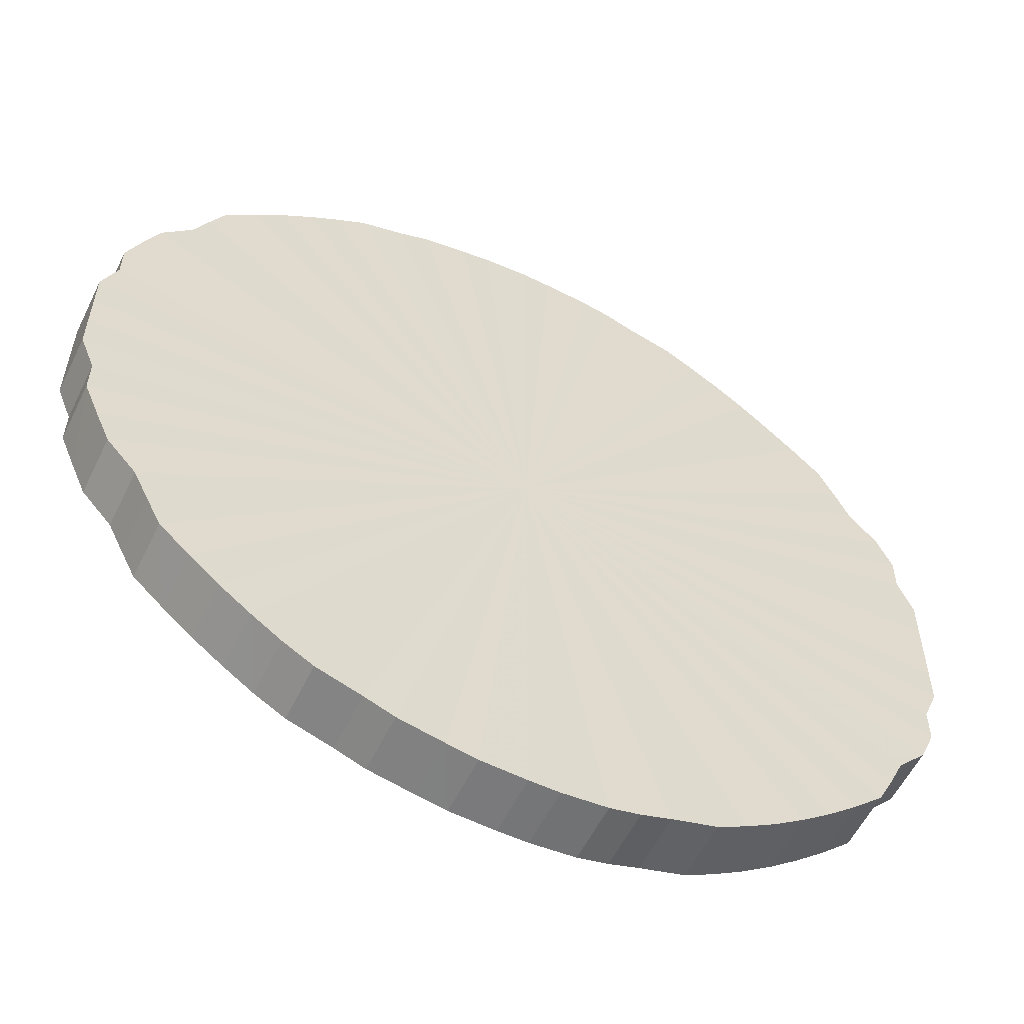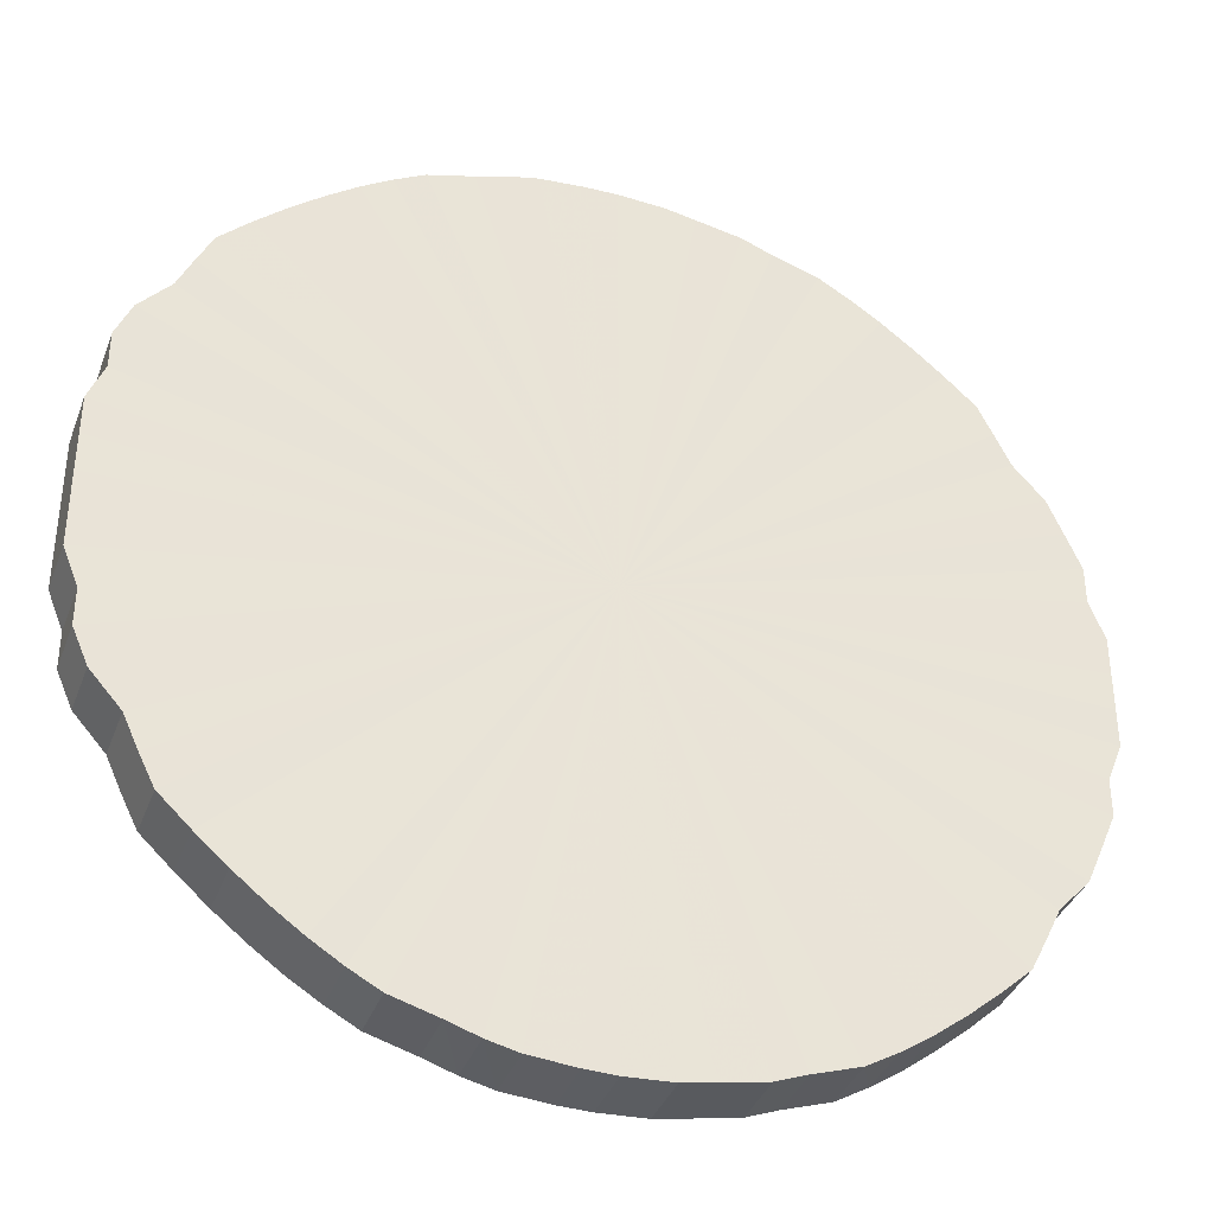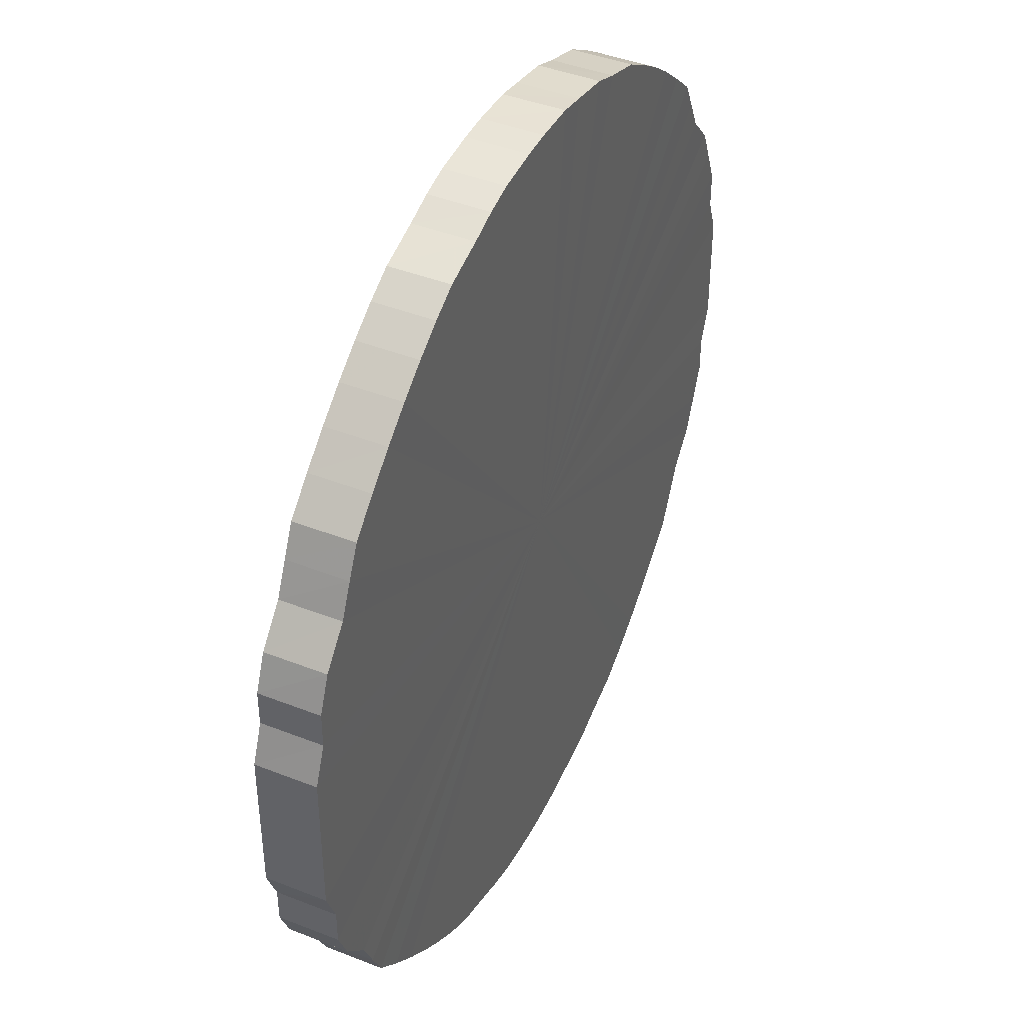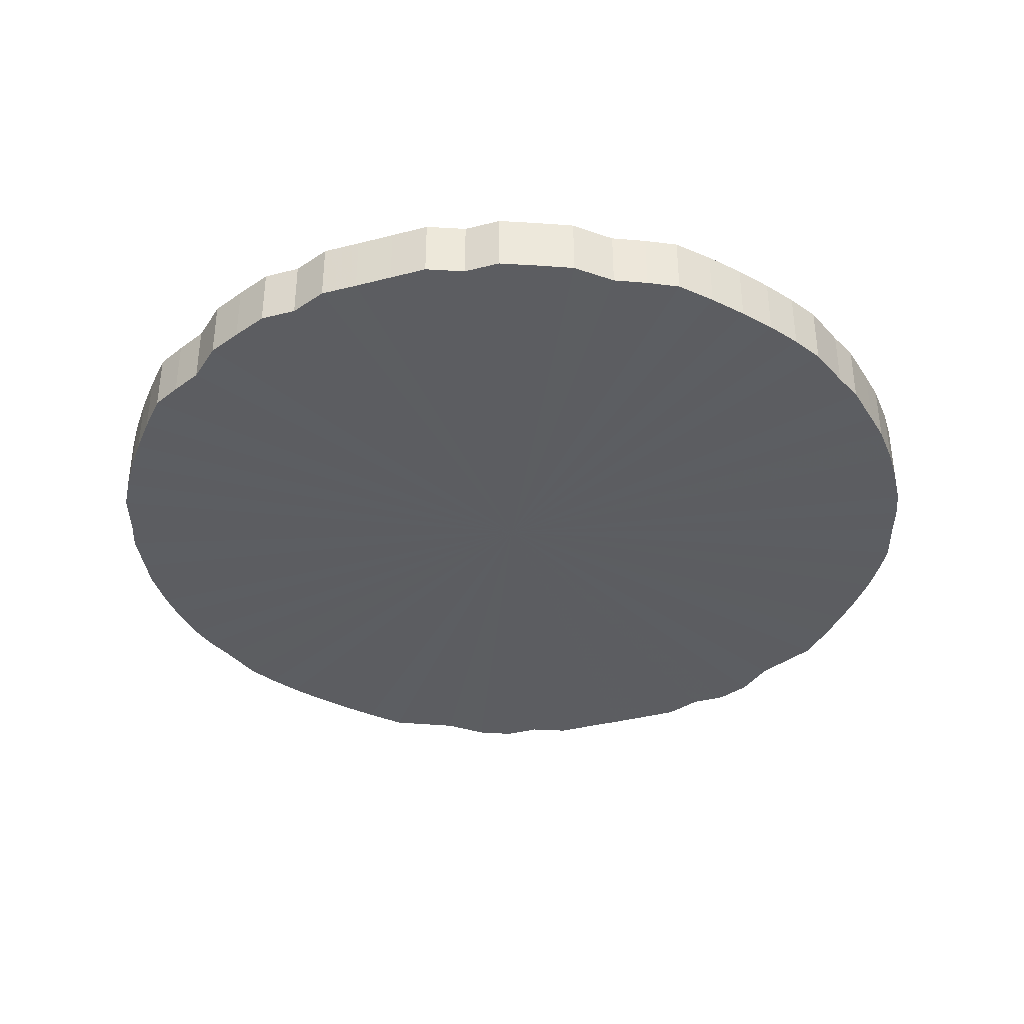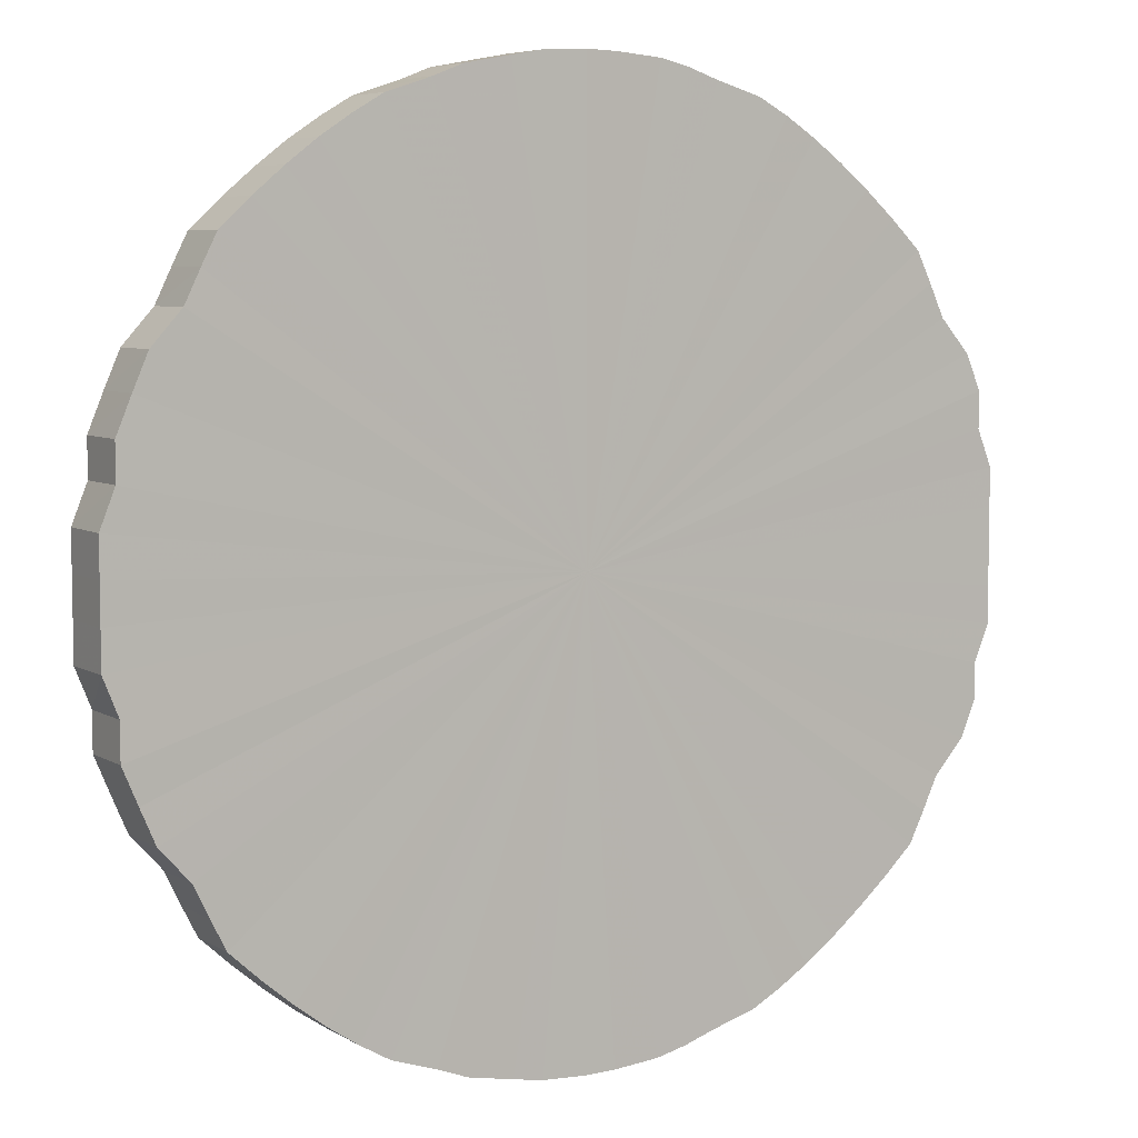
<metadata>
{"format":"obj","ext":"obj","renderer":"f3d","projection":"perspective","resolution":1024,"background":"white","views":[{"elev":-57.2,"azim":154.1,"up":"+Z"},{"elev":-37.3,"azim":-19.3,"up":"+Z"},{"elev":42.7,"azim":-65.0,"up":"+Z"},{"elev":-37.2,"azim":108.3,"up":"+Y"},{"elev":6.2,"azim":148.9,"up":"+Z"}]}
</metadata>
<code>
o 23688
v 2228 1873 17.44
v 2228 1873 17.46
v 2228 1873 17.44
v 2228 1873 17.49
v 2228 1873 17.46
v 2228 1873 17.41
v 2228 1873 17.41
v 2228 1873 17.51
v 2228 1873 17.49
v 2228 1873 17.39
v 2228 1873 17.39
v 2228 1873 17.53
v 2228 1873 17.51
v 2228 1873 17.36
v 2228 1873 17.36
v 2228 1873 17.56
v 2228 1873 17.53
v 2228 1873 17.34
v 2228 1873 17.34
v 2228 1873 17.58
v 2228 1873 17.56
v 2228 1873 17.31
v 2228 1873 17.31
v 2228 1873 17.6
v 2228 1873 17.58
v 2228 1873 17.29
v 2228 1873 17.29
v 2228 1873 17.62
v 2228 1873 17.6
v 2228 1873 17.27
v 2228 1873 17.27
v 2228 1873 17.64
v 2228 1873 17.62
v 2228 1873 17.25
v 2228 1873 17.25
v 2228 1873 17.66
v 2228 1873 17.64
v 2228 1873 17.23
v 2228 1873 17.23
v 2228 1873 17.67
v 2228 1873 17.66
v 2228 1873 17.21
v 2228 1873 17.21
v 2228 1873 17.69
v 2228 1873 17.67
v 2228 1873 17.2
v 2228 1873 17.2
v 2228 1873 17.7
v 2228 1873 17.69
v 2228 1873 17.18
v 2228 1873 17.18
v 2228 1873 17.71
v 2228 1873 17.7
v 2228 1873 17.17
v 2228 1873 17.17
v 2228 1873 17.72
v 2228 1873 17.71
v 2228 1873 17.16
v 2228 1873 17.16
v 2228 1873 17.73
v 2228 1873 17.72
v 2228 1873 17.15
v 2228 1873 17.15
v 2228 1873 17.73
v 2228 1873 17.73
v 2228 1873 17.14
v 2228 1873 17.14
v 2228 1873 17.74
v 2228 1873 17.73
v 2228 1873 17.14
v 2228 1873 17.14
v 2229 1873 17.74
v 2228 1873 17.74
v 2228 1873 17.14
v 2228 1873 17.14
v 2229 1873 17.73
v 2229 1873 17.74
v 2229 1873 17.14
v 2229 1873 17.14
v 2229 1873 17.73
v 2229 1873 17.73
v 2229 1873 17.14
v 2229 1873 17.14
v 2229 1873 17.72
v 2229 1873 17.73
v 2229 1873 17.14
v 2229 1873 17.14
v 2229 1873 17.72
v 2229 1873 17.72
v 2229 1873 17.15
v 2229 1873 17.15
v 2229 1873 17.71
v 2229 1873 17.72
v 2229 1873 17.15
v 2229 1873 17.15
v 2229 1873 17.7
v 2229 1873 17.71
v 2229 1873 17.16
v 2229 1873 17.16
v 2229 1873 17.68
v 2229 1873 17.7
v 2229 1873 17.18
v 2229 1873 17.18
v 2229 1873 17.67
v 2229 1873 17.68
v 2229 1873 17.19
v 2229 1873 17.19
v 2229 1873 17.65
v 2229 1873 17.67
v 2229 1873 17.2
v 2229 1873 17.2
v 2229 1873 17.63
v 2229 1873 17.65
v 2229 1873 17.22
v 2229 1873 17.22
v 2229 1873 17.61
v 2229 1873 17.63
v 2229 1873 17.24
v 2229 1873 17.24
v 2229 1873 17.59
v 2229 1873 17.61
v 2229 1873 17.26
v 2229 1873 17.26
v 2229 1873 17.57
v 2229 1873 17.59
v 2229 1873 17.28
v 2229 1873 17.28
v 2229 1873 17.55
v 2229 1873 17.57
v 2229 1873 17.3
v 2229 1873 17.3
v 2229 1873 17.52
v 2229 1873 17.55
v 2229 1873 17.33
v 2229 1873 17.33
v 2229 1873 17.5
v 2229 1873 17.52
v 2229 1873 17.35
v 2229 1873 17.35
v 2229 1873 17.47
v 2229 1873 17.5
v 2229 1873 17.37
v 2229 1873 17.37
v 2229 1873 17.45
v 2229 1873 17.47
v 2229 1873 17.4
v 2229 1873 17.4
v 2229 1873 17.42
v 2229 1873 17.45
v 2229 1873 17.42
v 2228 1873 17.44
v 2228 1873 17.46
v 2228 1873 17.46
v 2228 1873 17.49
v 2228 1873 17.49
v 2228 1873 17.41
v 2228 1873 17.44
v 2228 1873 17.39
v 2228 1873 17.41
v 2228 1873 17.51
v 2228 1873 17.51
v 2228 1873 17.36
v 2228 1873 17.39
v 2228 1873 17.34
v 2228 1873 17.36
v 2228 1873 17.53
v 2228 1873 17.53
v 2228 1873 17.31
v 2228 1873 17.34
v 2228 1873 17.29
v 2228 1873 17.31
v 2228 1873 17.56
v 2228 1873 17.56
v 2228 1873 17.27
v 2228 1873 17.29
v 2228 1873 17.25
v 2228 1873 17.27
v 2228 1873 17.58
v 2228 1873 17.58
v 2228 1873 17.23
v 2228 1873 17.25
v 2228 1873 17.21
v 2228 1873 17.23
v 2228 1873 17.6
v 2228 1873 17.6
v 2228 1873 17.2
v 2228 1873 17.21
v 2228 1873 17.18
v 2228 1873 17.2
v 2228 1873 17.62
v 2228 1873 17.62
v 2228 1873 17.17
v 2228 1873 17.18
v 2228 1873 17.16
v 2228 1873 17.17
v 2228 1873 17.64
v 2228 1873 17.64
v 2228 1873 17.15
v 2228 1873 17.16
v 2228 1873 17.14
v 2228 1873 17.15
v 2228 1873 17.66
v 2228 1873 17.66
v 2228 1873 17.14
v 2228 1873 17.14
v 2228 1873 17.14
v 2228 1873 17.14
v 2228 1873 17.67
v 2228 1873 17.67
v 2229 1873 17.14
v 2228 1873 17.14
v 2229 1873 17.14
v 2229 1873 17.14
v 2228 1873 17.69
v 2228 1873 17.69
v 2229 1873 17.14
v 2229 1873 17.14
v 2229 1873 17.15
v 2229 1873 17.14
v 2228 1873 17.7
v 2228 1873 17.7
v 2229 1873 17.15
v 2229 1873 17.15
v 2229 1873 17.16
v 2229 1873 17.15
v 2228 1873 17.71
v 2228 1873 17.71
v 2229 1873 17.18
v 2229 1873 17.16
v 2229 1873 17.19
v 2229 1873 17.18
v 2228 1873 17.72
v 2228 1873 17.72
v 2229 1873 17.2
v 2229 1873 17.19
v 2229 1873 17.22
v 2229 1873 17.2
v 2228 1873 17.73
v 2228 1873 17.73
v 2229 1873 17.24
v 2229 1873 17.22
v 2229 1873 17.26
v 2229 1873 17.24
v 2228 1873 17.73
v 2228 1873 17.73
v 2229 1873 17.28
v 2229 1873 17.26
v 2229 1873 17.3
v 2229 1873 17.28
v 2228 1873 17.74
v 2228 1873 17.74
v 2229 1873 17.33
v 2229 1873 17.3
v 2229 1873 17.35
v 2229 1873 17.33
v 2229 1873 17.74
v 2229 1873 17.74
v 2229 1873 17.37
v 2229 1873 17.35
v 2229 1873 17.4
v 2229 1873 17.37
v 2229 1873 17.73
v 2229 1873 17.73
v 2229 1873 17.42
v 2229 1873 17.4
v 2229 1873 17.45
v 2229 1873 17.42
v 2229 1873 17.73
v 2229 1873 17.73
v 2229 1873 17.47
v 2229 1873 17.45
v 2229 1873 17.5
v 2229 1873 17.47
v 2229 1873 17.72
v 2229 1873 17.72
v 2229 1873 17.52
v 2229 1873 17.5
v 2229 1873 17.55
v 2229 1873 17.52
v 2229 1873 17.72
v 2229 1873 17.72
v 2229 1873 17.57
v 2229 1873 17.55
v 2229 1873 17.59
v 2229 1873 17.57
v 2229 1873 17.71
v 2229 1873 17.71
v 2229 1873 17.61
v 2229 1873 17.59
v 2229 1873 17.63
v 2229 1873 17.61
v 2229 1873 17.7
v 2229 1873 17.7
v 2229 1873 17.65
v 2229 1873 17.63
v 2229 1873 17.67
v 2229 1873 17.65
v 2229 1873 17.68
v 2229 1873 17.68
v 2229 1873 17.67
v 2229 1873 17.44
v 2228 1873 17.46
v 2228 1873 17.44
v 2228 1873 17.49
v 2228 1873 17.41
v 2228 1873 17.51
v 2228 1873 17.39
v 2228 1873 17.53
v 2228 1873 17.36
v 2228 1873 17.56
v 2228 1873 17.34
v 2228 1873 17.58
v 2228 1873 17.31
v 2228 1873 17.6
v 2228 1873 17.29
v 2228 1873 17.62
v 2228 1873 17.27
v 2228 1873 17.64
v 2228 1873 17.25
v 2228 1873 17.66
v 2228 1873 17.23
v 2228 1873 17.67
v 2228 1873 17.21
v 2228 1873 17.69
v 2228 1873 17.2
v 2228 1873 17.7
v 2228 1873 17.18
v 2228 1873 17.71
v 2228 1873 17.17
v 2228 1873 17.72
v 2228 1873 17.16
v 2228 1873 17.73
v 2228 1873 17.15
v 2228 1873 17.73
v 2228 1873 17.14
v 2228 1873 17.74
v 2228 1873 17.14
v 2229 1873 17.74
v 2228 1873 17.14
v 2229 1873 17.73
v 2229 1873 17.14
v 2229 1873 17.73
v 2229 1873 17.14
v 2229 1873 17.72
v 2229 1873 17.14
v 2229 1873 17.72
v 2229 1873 17.15
v 2229 1873 17.71
v 2229 1873 17.15
v 2229 1873 17.7
v 2229 1873 17.16
v 2229 1873 17.68
v 2229 1873 17.18
v 2229 1873 17.67
v 2229 1873 17.19
v 2229 1873 17.65
v 2229 1873 17.2
v 2229 1873 17.63
v 2229 1873 17.22
v 2229 1873 17.61
v 2229 1873 17.24
v 2229 1873 17.59
v 2229 1873 17.26
v 2229 1873 17.57
v 2229 1873 17.28
v 2229 1873 17.55
v 2229 1873 17.3
v 2229 1873 17.52
v 2229 1873 17.33
v 2229 1873 17.5
v 2229 1873 17.35
v 2229 1873 17.47
v 2229 1873 17.37
v 2229 1873 17.45
v 2229 1873 17.4
v 2229 1873 17.42
v 2229 1873 17.44
v 2228 1873 17.44
v 2228 1873 17.46
v 2228 1873 17.41
v 2228 1873 17.49
v 2228 1873 17.39
v 2228 1873 17.51
v 2228 1873 17.36
v 2228 1873 17.53
v 2228 1873 17.34
v 2228 1873 17.56
v 2228 1873 17.31
v 2228 1873 17.58
v 2228 1873 17.29
v 2228 1873 17.6
v 2228 1873 17.27
v 2228 1873 17.62
v 2228 1873 17.25
v 2228 1873 17.64
v 2228 1873 17.23
v 2228 1873 17.66
v 2228 1873 17.21
v 2228 1873 17.67
v 2228 1873 17.2
v 2228 1873 17.69
v 2228 1873 17.18
v 2228 1873 17.7
v 2228 1873 17.17
v 2228 1873 17.71
v 2228 1873 17.16
v 2228 1873 17.72
v 2228 1873 17.15
v 2228 1873 17.73
v 2228 1873 17.14
v 2228 1873 17.73
v 2228 1873 17.14
v 2228 1873 17.74
v 2228 1873 17.14
v 2229 1873 17.74
v 2229 1873 17.14
v 2229 1873 17.73
v 2229 1873 17.14
v 2229 1873 17.73
v 2229 1873 17.14
v 2229 1873 17.72
v 2229 1873 17.15
v 2229 1873 17.72
v 2229 1873 17.15
v 2229 1873 17.71
v 2229 1873 17.16
v 2229 1873 17.7
v 2229 1873 17.18
v 2229 1873 17.68
v 2229 1873 17.19
v 2229 1873 17.67
v 2229 1873 17.2
v 2229 1873 17.65
v 2229 1873 17.22
v 2229 1873 17.63
v 2229 1873 17.24
v 2229 1873 17.61
v 2229 1873 17.26
v 2229 1873 17.59
v 2229 1873 17.28
v 2229 1873 17.57
v 2229 1873 17.3
v 2229 1873 17.55
v 2229 1873 17.33
v 2229 1873 17.52
v 2229 1873 17.35
v 2229 1873 17.5
v 2229 1873 17.37
v 2229 1873 17.47
v 2229 1873 17.4
v 2229 1873 17.45
v 2229 1873 17.42
f 1 2 3
f 2 4 5
f 6 1 7
f 4 8 9
f 10 6 11
f 8 12 13
f 14 10 15
f 12 16 17
f 18 14 19
f 16 20 21
f 22 18 23
f 20 24 25
f 26 22 27
f 24 28 29
f 30 26 31
f 28 32 33
f 34 30 35
f 32 36 37
f 38 34 39
f 36 40 41
f 42 38 43
f 40 44 45
f 46 42 47
f 44 48 49
f 50 46 51
f 48 52 53
f 54 50 55
f 52 56 57
f 58 54 59
f 56 60 61
f 62 58 63
f 60 64 65
f 66 62 67
f 64 68 69
f 70 66 71
f 68 72 73
f 74 70 75
f 72 76 77
f 78 74 79
f 76 80 81
f 82 78 83
f 80 84 85
f 86 82 87
f 84 88 89
f 90 86 91
f 88 92 93
f 94 90 95
f 92 96 97
f 98 94 99
f 96 100 101
f 102 98 103
f 100 104 105
f 106 102 107
f 104 108 109
f 110 106 111
f 108 112 113
f 114 110 115
f 112 116 117
f 118 114 119
f 116 120 121
f 122 118 123
f 120 124 125
f 126 122 127
f 124 128 129
f 130 126 131
f 128 132 133
f 134 130 135
f 132 136 137
f 138 134 139
f 136 140 141
f 142 138 143
f 140 144 145
f 146 142 147
f 144 148 149
f 148 146 150
f 151 152 153
f 153 154 155
f 156 157 151
f 158 159 156
f 155 160 161
f 162 163 158
f 164 165 162
f 161 166 167
f 168 169 164
f 170 171 168
f 167 172 173
f 174 175 170
f 176 177 174
f 173 178 179
f 180 181 176
f 182 183 180
f 179 184 185
f 186 187 182
f 188 189 186
f 185 190 191
f 192 193 188
f 194 195 192
f 191 196 197
f 198 199 194
f 200 201 198
f 197 202 203
f 204 205 200
f 206 207 204
f 203 208 209
f 210 211 206
f 212 213 210
f 209 214 215
f 216 217 212
f 218 219 216
f 215 220 221
f 222 223 218
f 224 225 222
f 221 226 227
f 228 229 224
f 230 231 228
f 227 232 233
f 234 235 230
f 236 237 234
f 233 238 239
f 240 241 236
f 242 243 240
f 239 244 245
f 246 247 242
f 248 249 246
f 245 250 251
f 252 253 248
f 254 255 252
f 251 256 257
f 258 259 254
f 260 261 258
f 257 262 263
f 264 265 260
f 266 267 264
f 263 268 269
f 270 271 266
f 272 273 270
f 269 274 275
f 276 277 272
f 278 279 276
f 275 280 281
f 282 283 278
f 284 285 282
f 281 286 287
f 288 289 284
f 290 291 288
f 287 292 293
f 294 295 290
f 296 297 294
f 293 298 299
f 299 300 296
f 301 302 303
f 301 304 302
f 301 303 305
f 301 306 304
f 301 305 307
f 301 308 306
f 301 307 309
f 301 310 308
f 301 309 311
f 301 312 310
f 301 311 313
f 301 314 312
f 301 313 315
f 301 316 314
f 301 315 317
f 301 318 316
f 301 317 319
f 301 320 318
f 301 319 321
f 301 322 320
f 301 321 323
f 301 324 322
f 301 323 325
f 301 326 324
f 301 325 327
f 301 328 326
f 301 327 329
f 301 330 328
f 301 329 331
f 301 332 330
f 301 331 333
f 301 334 332
f 301 333 335
f 301 336 334
f 301 335 337
f 301 338 336
f 301 337 339
f 301 340 338
f 301 339 341
f 301 342 340
f 301 341 343
f 301 344 342
f 301 343 345
f 301 346 344
f 301 345 347
f 301 348 346
f 301 347 349
f 301 350 348
f 301 349 351
f 301 352 350
f 301 351 353
f 301 354 352
f 301 353 355
f 301 356 354
f 301 355 357
f 301 358 356
f 301 357 359
f 301 360 358
f 301 359 361
f 301 362 360
f 301 361 363
f 301 364 362
f 301 363 365
f 301 366 364
f 301 365 367
f 301 368 366
f 301 367 369
f 301 370 368
f 301 369 371
f 301 372 370
f 301 371 373
f 301 374 372
f 301 373 375
f 301 376 374
f 301 375 376
f 377 378 379
f 377 380 378
f 377 379 381
f 377 382 380
f 377 381 383
f 377 384 382
f 377 383 385
f 377 386 384
f 377 385 387
f 377 388 386
f 377 387 389
f 377 390 388
f 377 389 391
f 377 392 390
f 377 391 393
f 377 394 392
f 377 393 395
f 377 396 394
f 377 395 397
f 377 398 396
f 377 397 399
f 377 400 398
f 377 399 401
f 377 402 400
f 377 401 403
f 377 404 402
f 377 403 405
f 377 406 404
f 377 405 407
f 377 408 406
f 377 407 409
f 377 410 408
f 377 409 411
f 377 412 410
f 377 411 413
f 377 414 412
f 377 413 415
f 377 416 414
f 377 415 417
f 377 418 416
f 377 417 419
f 377 420 418
f 377 419 421
f 377 422 420
f 377 421 423
f 377 424 422
f 377 423 425
f 377 426 424
f 377 425 427
f 377 428 426
f 377 427 429
f 377 430 428
f 377 429 431
f 377 432 430
f 377 431 433
f 377 434 432
f 377 433 435
f 377 436 434
f 377 435 437
f 377 438 436
f 377 437 439
f 377 440 438
f 377 439 441
f 377 442 440
f 377 441 443
f 377 444 442
f 377 443 445
f 377 446 444
f 377 445 447
f 377 448 446
f 377 447 449
f 377 450 448
f 377 449 451
f 377 452 450
f 377 451 452

</code>
